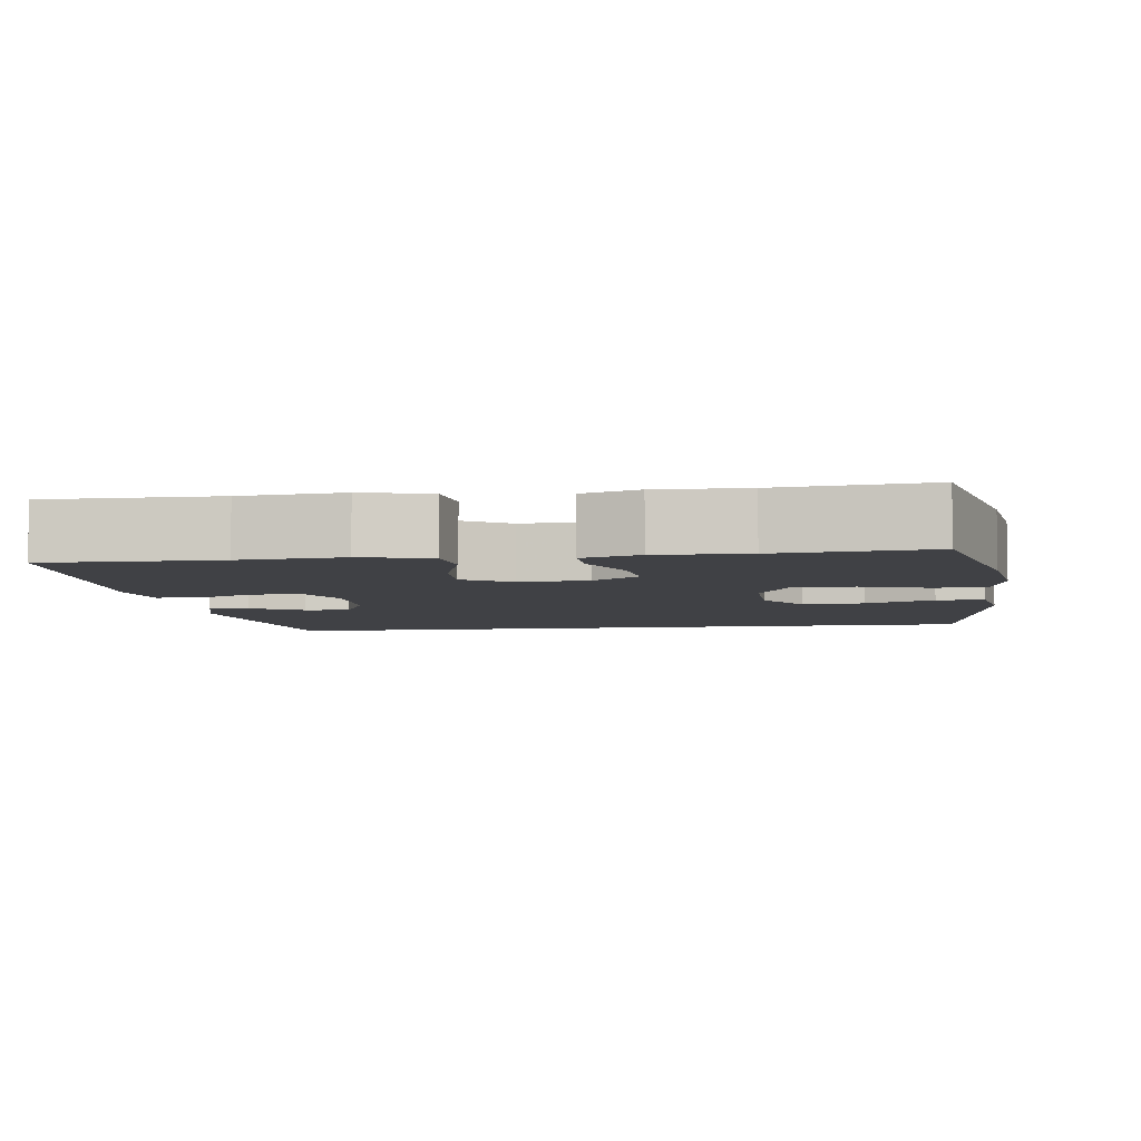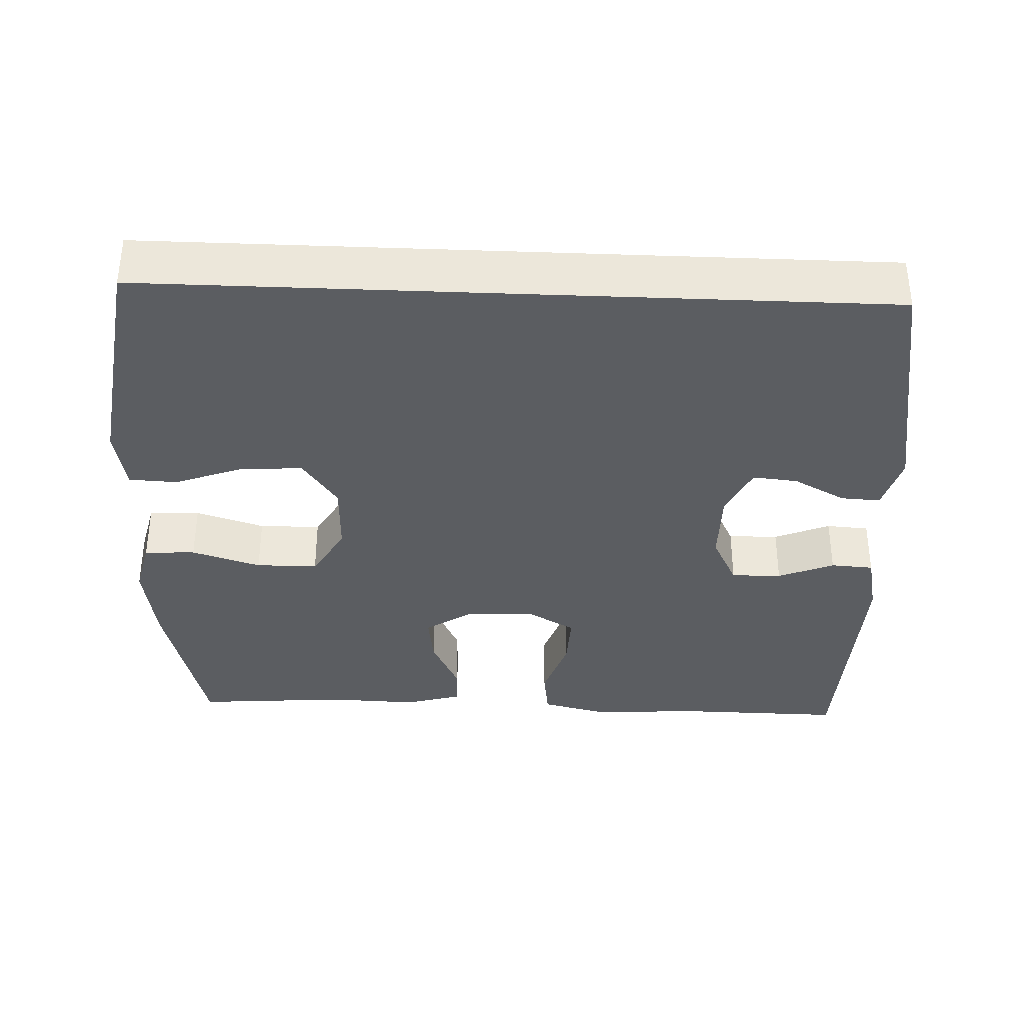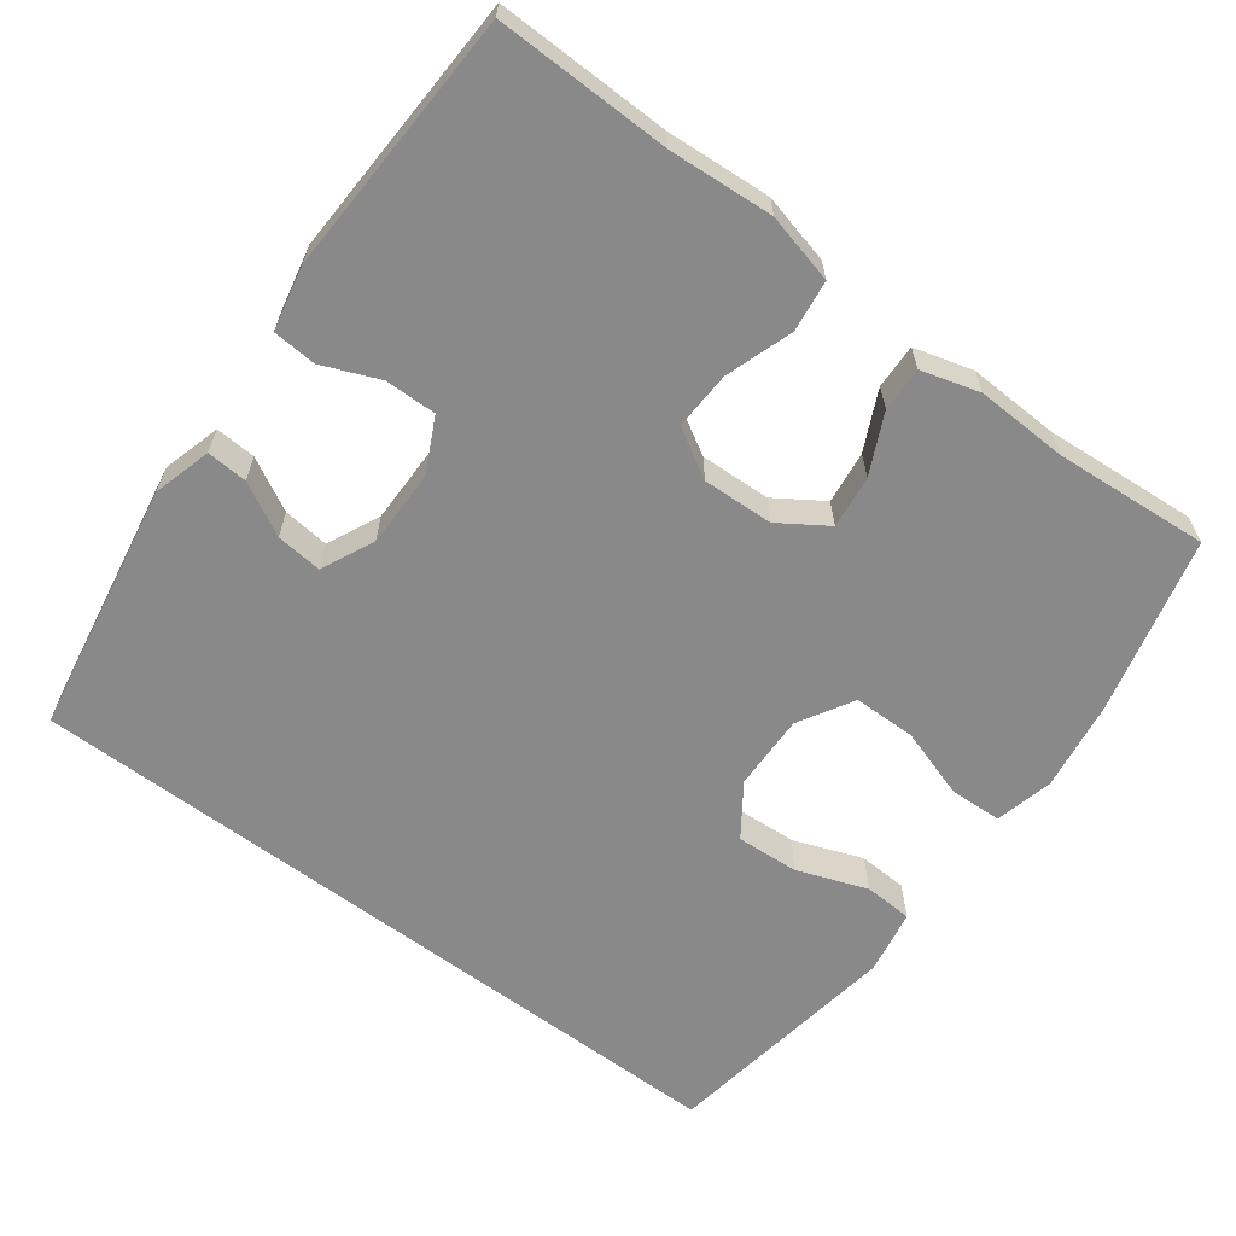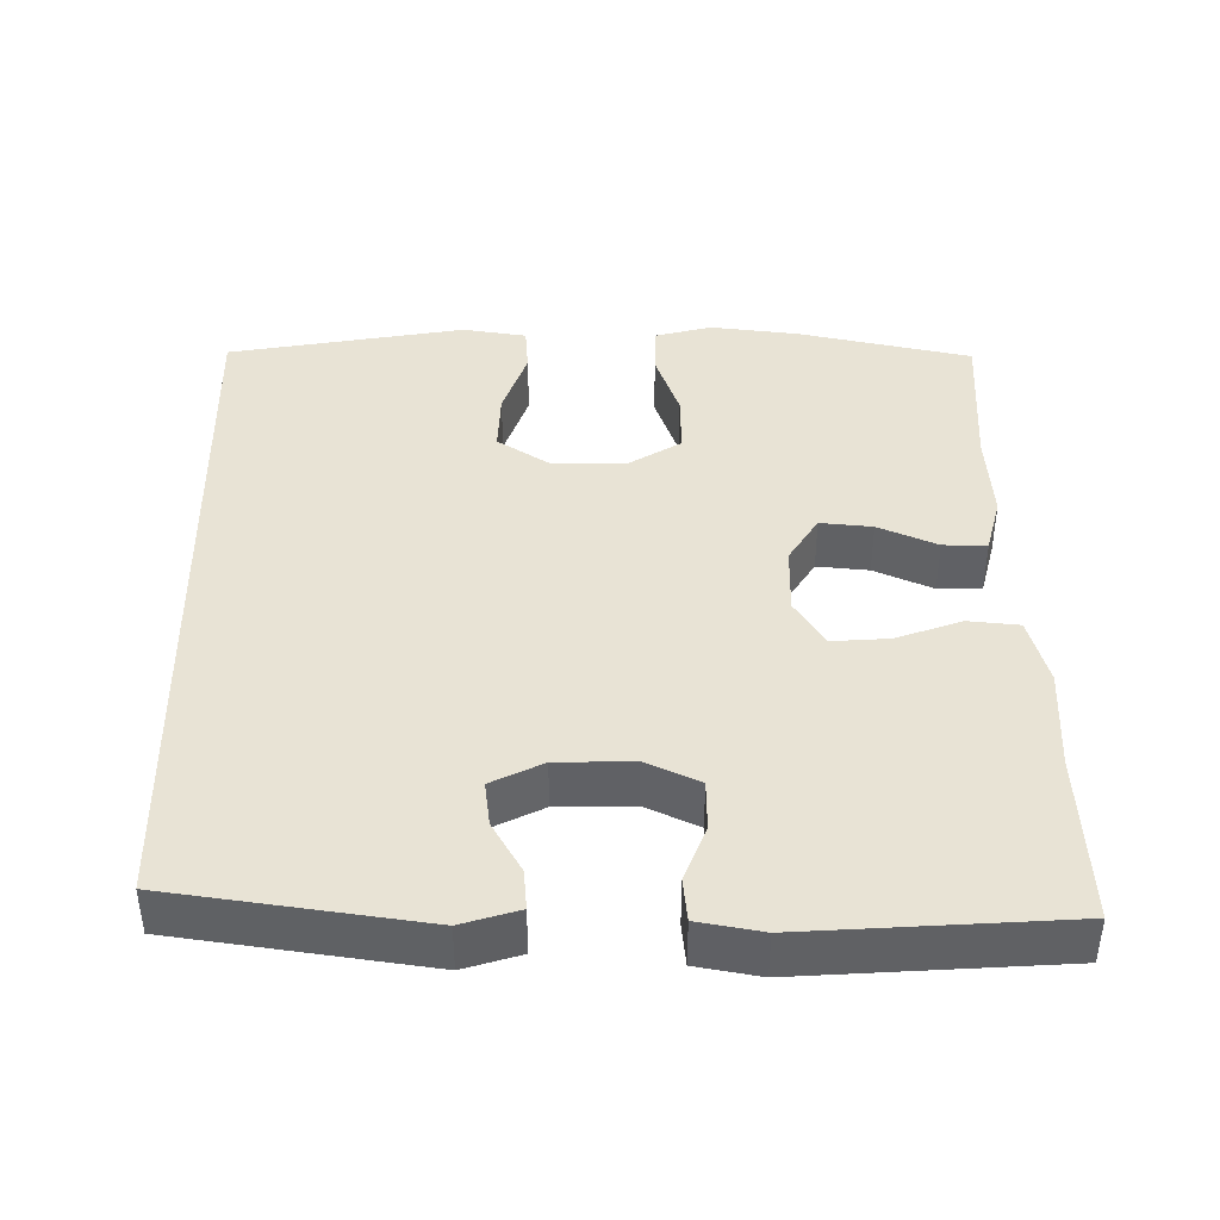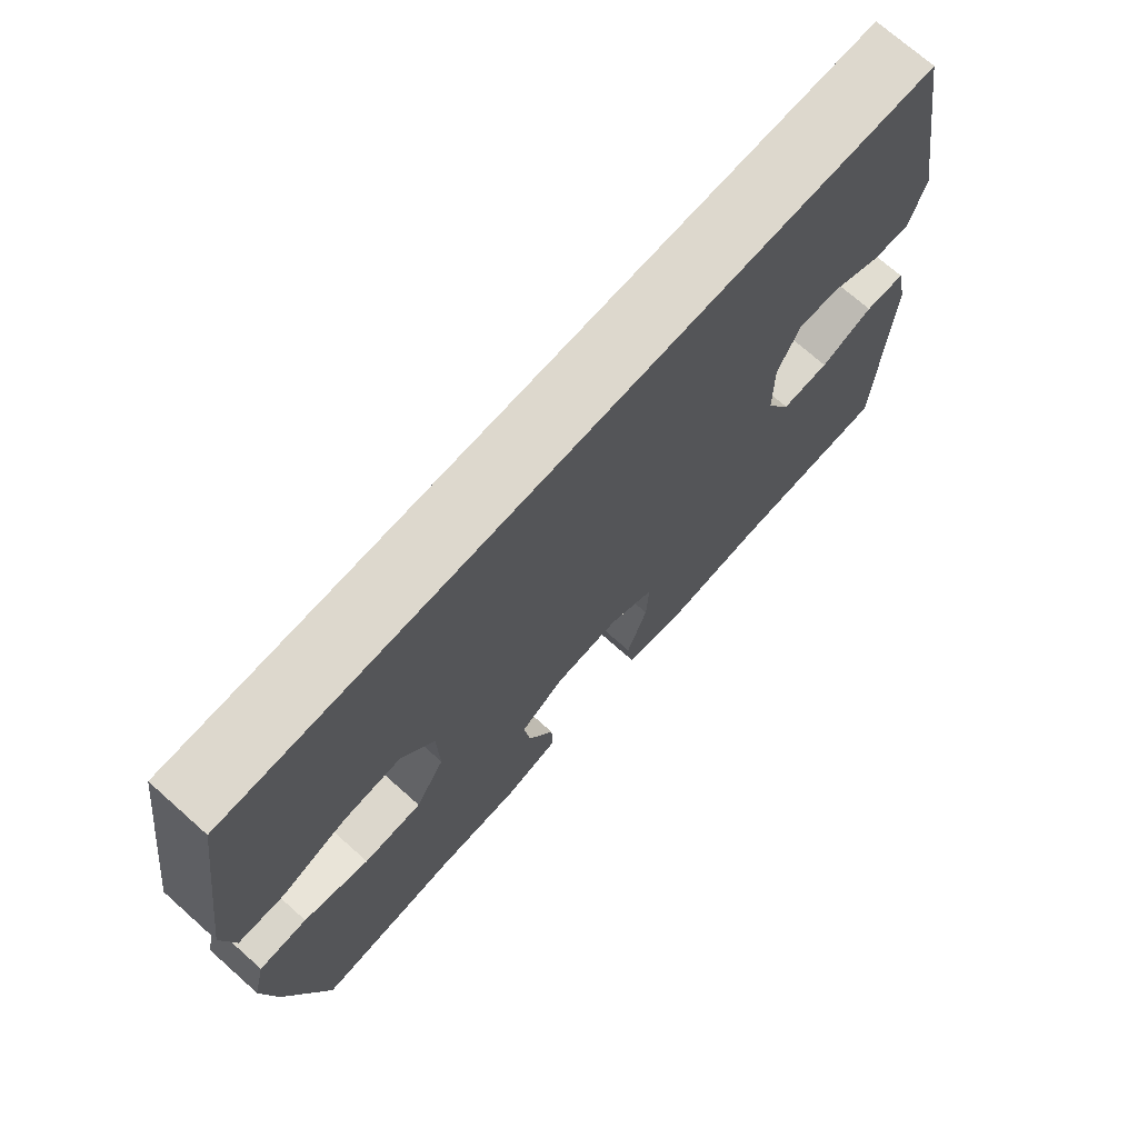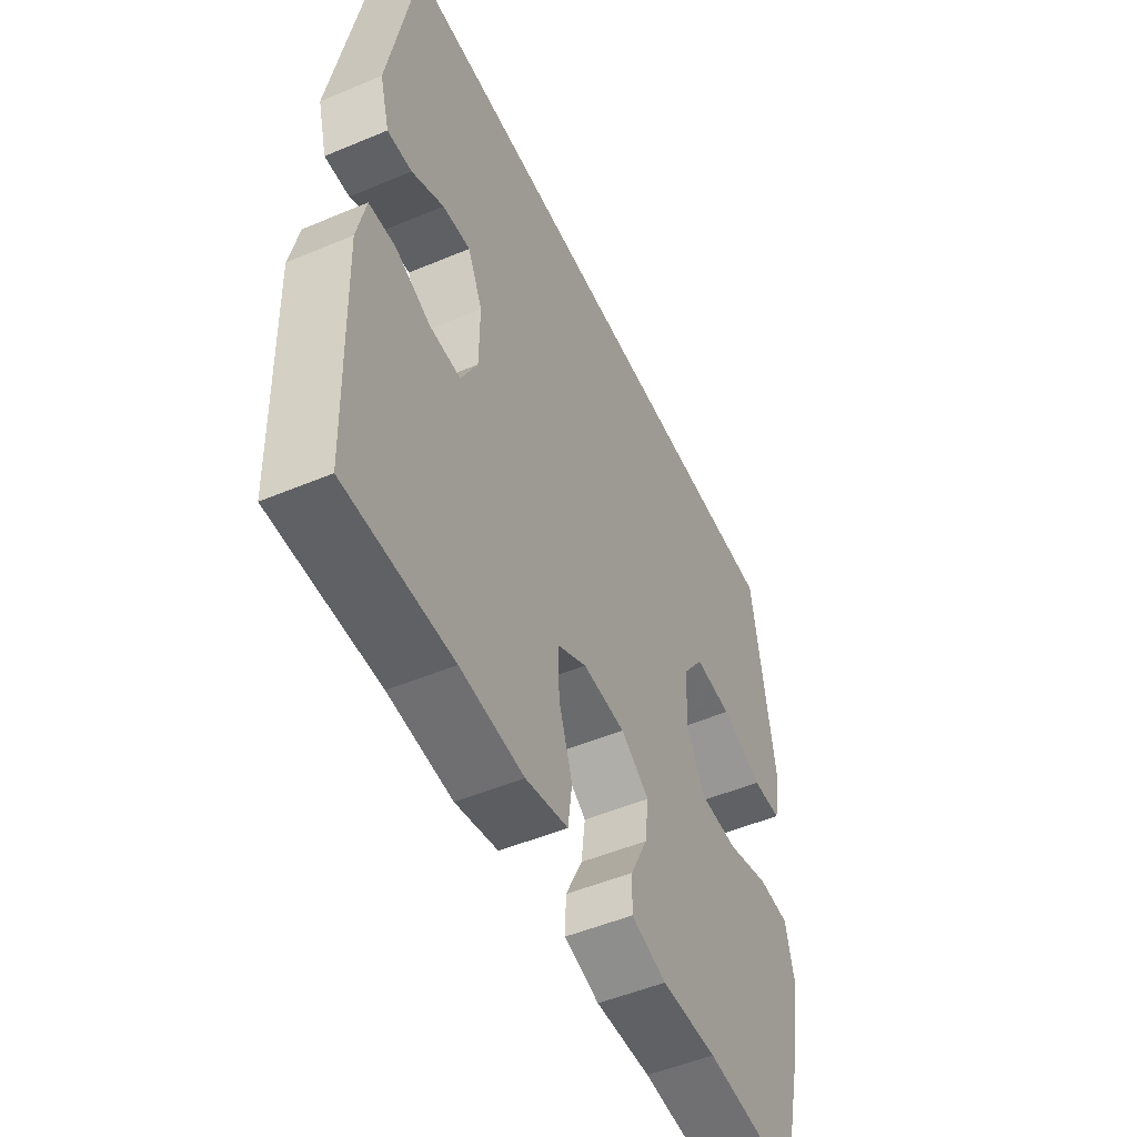
<metadata>
{"format":"obj","ext":"obj","renderer":"f3d","projection":"perspective","resolution":1024,"background":"white","views":[{"elev":-5.9,"azim":-172.3,"up":"+Y"},{"elev":-35.7,"azim":-2.4,"up":"+Y"},{"elev":-63.0,"azim":143.0,"up":"+Y"},{"elev":41.1,"azim":88.7,"up":"+Y"},{"elev":72.3,"azim":-48.4,"up":"+Z"},{"elev":-51.1,"azim":114.5,"up":"+Z"}]}
</metadata>
<code>
v -0.5 0.07 -0.5
v -0.558 0.07 -0.27
v -0.576 0.07 -0.153
v -0.558 0.07 -0.077
v -0.49 0.07 -0.074
v -0.398 0.07 -0.103
v -0.316 0.07 -0.102
v -0.275 0.07 -0.031
v -0.278 0.07 0.068
v -0.325 0.07 0.135
v -0.407 0.07 0.13
v -0.498 0.07 0.096
v -0.562 0.07 0.099
v -0.578 0.07 0.184
v -0.559 0.07 0.315
v -0.532 0.07 0.5
v 0.437 0.07 0.5
v 0.495 0.07 0.17
v 0.474 0.07 0.094
v 0.421 0.07 0.097
v 0.352 0.07 0.134
v 0.292 0.07 0.14
v 0.26 0.07 0.071
v 0.261 0.07 -0.03
v 0.296 0.07 -0.1
v 0.363 0.07 -0.099
v 0.437 0.07 -0.068
v 0.494 0.07 -0.072
v 0.512 0.07 -0.156
v 0.5 0.07 -0.5
v 0.272 0.07 -0.497
v 0.136 0.07 -0.507
v 0.045 0.07 -0.485
v 0.036 0.07 -0.418
v 0.065 0.07 -0.33
v 0.068 0.07 -0.254
v 0.004 0.07 -0.217
v -0.088 0.07 -0.221
v -0.15 0.07 -0.262
v -0.141 0.07 -0.331
v -0.104 0.07 -0.408
v -0.102 0.07 -0.466
v -0.178 0.07 -0.488
v -0.298 0.07 -0.484
v -0.5 0 -0.5
v -0.558 0 -0.27
v -0.576 0 -0.153
v -0.558 0 -0.077
v -0.49 0 -0.074
v -0.398 0 -0.103
v -0.316 0 -0.102
v -0.275 0 -0.031
v -0.278 0 0.068
v -0.325 0 0.135
v -0.407 0 0.13
v -0.498 0 0.096
v -0.562 0 0.099
v -0.578 0 0.184
v -0.559 0 0.315
v -0.532 0 0.5
v 0.437 0 0.5
v 0.495 0 0.17
v 0.474 0 0.094
v 0.421 0 0.097
v 0.352 0 0.134
v 0.292 0 0.14
v 0.26 0 0.071
v 0.261 0 -0.03
v 0.296 0 -0.1
v 0.363 0 -0.099
v 0.437 0 -0.068
v 0.494 0 -0.072
v 0.512 0 -0.156
v 0.5 0 -0.5
v 0.272 0 -0.497
v 0.136 0 -0.507
v 0.045 0 -0.485
v 0.036 0 -0.418
v 0.065 0 -0.33
v 0.068 0 -0.254
v 0.004 0 -0.217
v -0.088 0 -0.221
v -0.15 0 -0.262
v -0.141 0 -0.331
v -0.104 0 -0.408
v -0.102 0 -0.466
v -0.178 0 -0.488
v -0.298 0 -0.484
f 42 43 44
f 41 42 44
f 40 41 44
f 4 5 6
f 3 4 6
f 2 3 6
f 1 2 6
f 44 1 6
f 40 44 6
f 39 40 6
f 38 39 6 7
f 37 38 7 8
f 36 37 8 9
f 33 34 35
f 32 33 35
f 31 32 35
f 31 35 36
f 30 31 36
f 29 30 36
f 28 29 36
f 27 28 36
f 26 27 36
f 25 26 36
f 36 9 10
f 25 36 10
f 24 25 10
f 19 20 21
f 18 19 21
f 17 18 21
f 17 21 22
f 15 16 17
f 14 15 17
f 13 14 17
f 12 13 17
f 11 12 17
f 10 11 17
f 10 17 22 23
f 10 23 24
f 88 87 86
f 88 86 85
f 88 85 84
f 50 49 48
f 50 48 47
f 50 47 46
f 50 46 45
f 50 45 88
f 50 88 84
f 50 84 83
f 51 50 83 82
f 52 51 82 81
f 53 52 81 80
f 79 78 77
f 79 77 76
f 79 76 75
f 80 79 75
f 80 75 74
f 80 74 73
f 80 73 72
f 80 72 71
f 80 71 70
f 80 70 69
f 54 53 80
f 54 80 69
f 54 69 68
f 65 64 63
f 65 63 62
f 65 62 61
f 66 65 61
f 61 60 59
f 61 59 58
f 61 58 57
f 61 57 56
f 61 56 55
f 61 55 54
f 67 66 61 54
f 68 67 54
f 1 45 46 2
f 2 46 47 3
f 3 47 48 4
f 4 48 49 5
f 5 49 50 6
f 6 50 51 7
f 7 51 52 8
f 8 52 53 9
f 9 53 54 10
f 10 54 55 11
f 11 55 56 12
f 12 56 57 13
f 13 57 58 14
f 14 58 59 15
f 15 59 60 16
f 16 60 61 17
f 17 61 62 18
f 18 62 63 19
f 19 63 64 20
f 20 64 65 21
f 21 65 66 22
f 22 66 67 23
f 23 67 68 24
f 24 68 69 25
f 25 69 70 26
f 26 70 71 27
f 27 71 72 28
f 28 72 73 29
f 29 73 74 30
f 30 74 75 31
f 31 75 76 32
f 32 76 77 33
f 33 77 78 34
f 34 78 79 35
f 35 79 80 36
f 36 80 81 37
f 37 81 82 38
f 38 82 83 39
f 39 83 84 40
f 40 84 85 41
f 41 85 86 42
f 42 86 87 43
f 43 87 88 44
f 44 88 45 1

</code>
